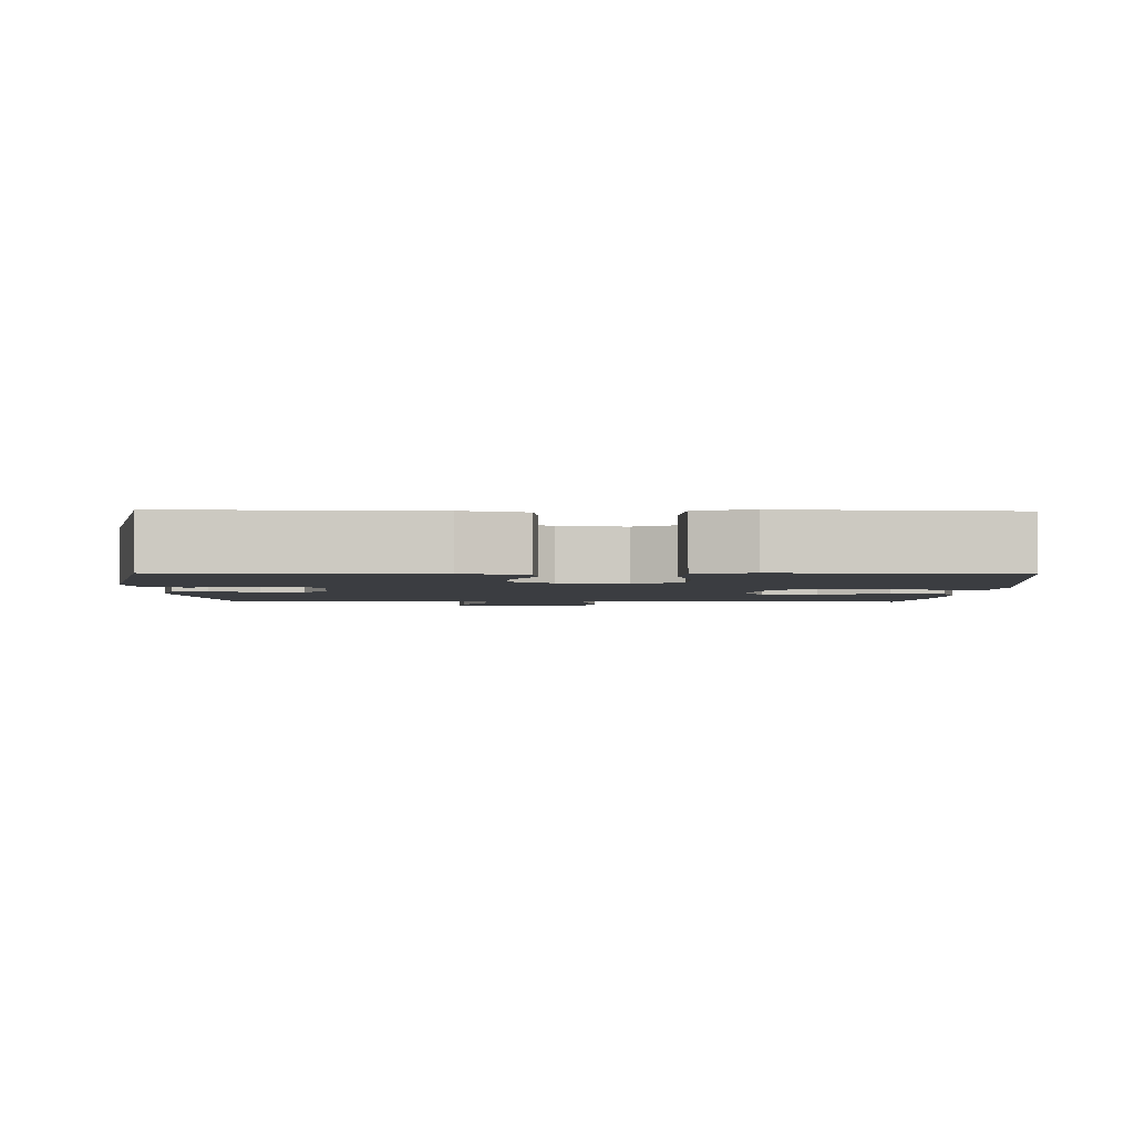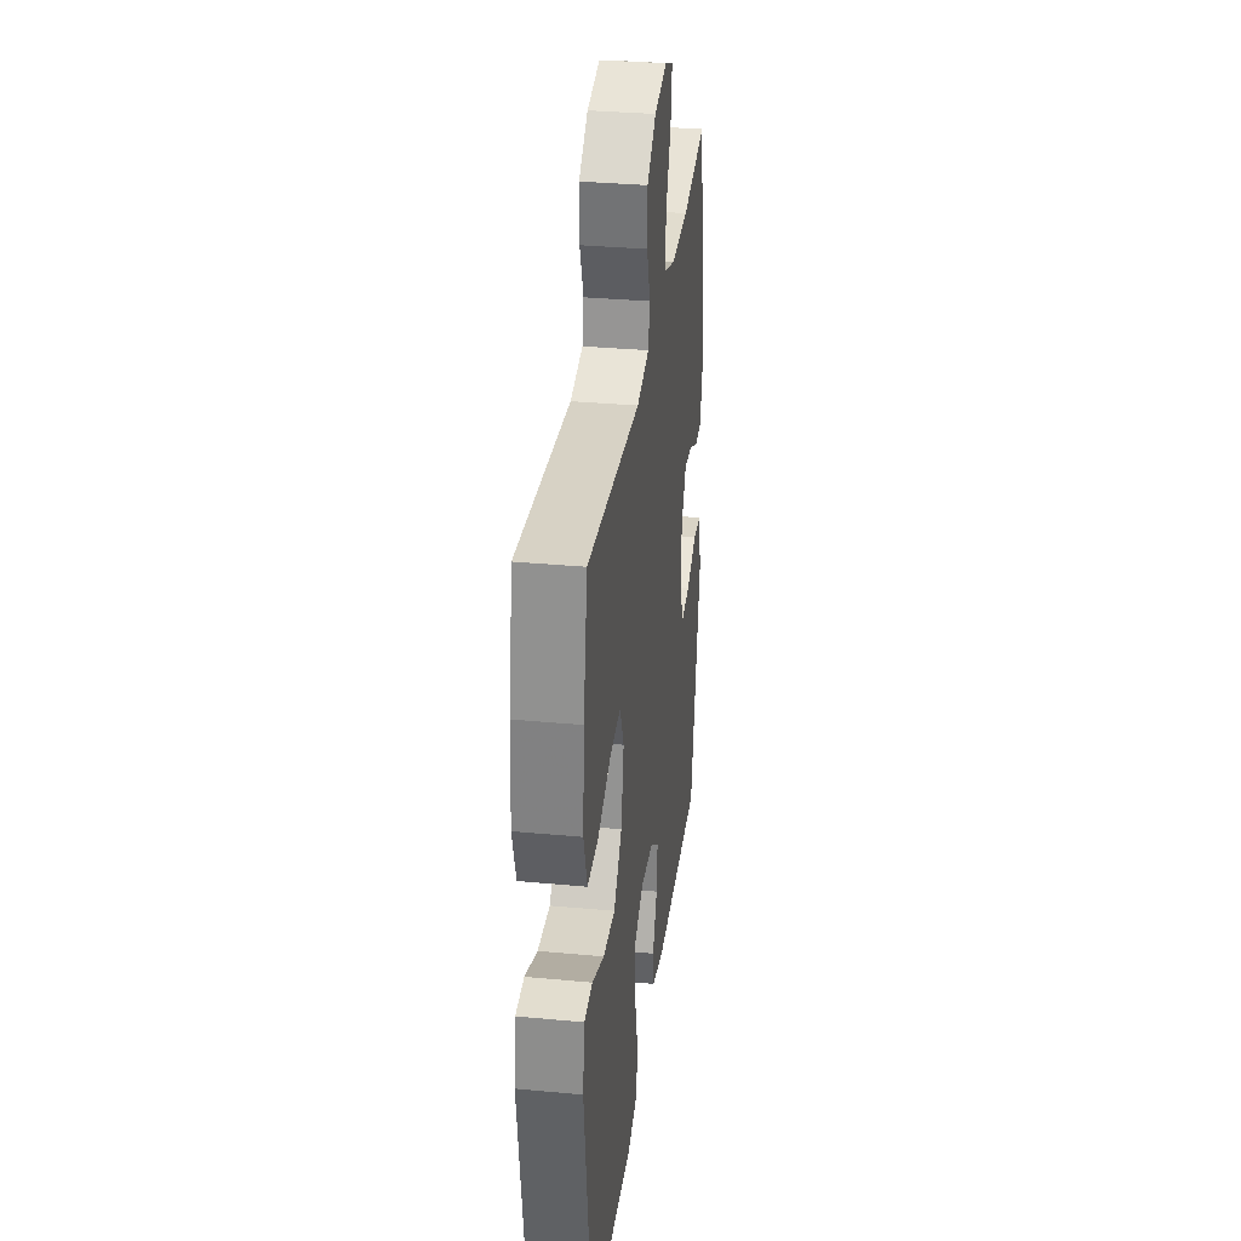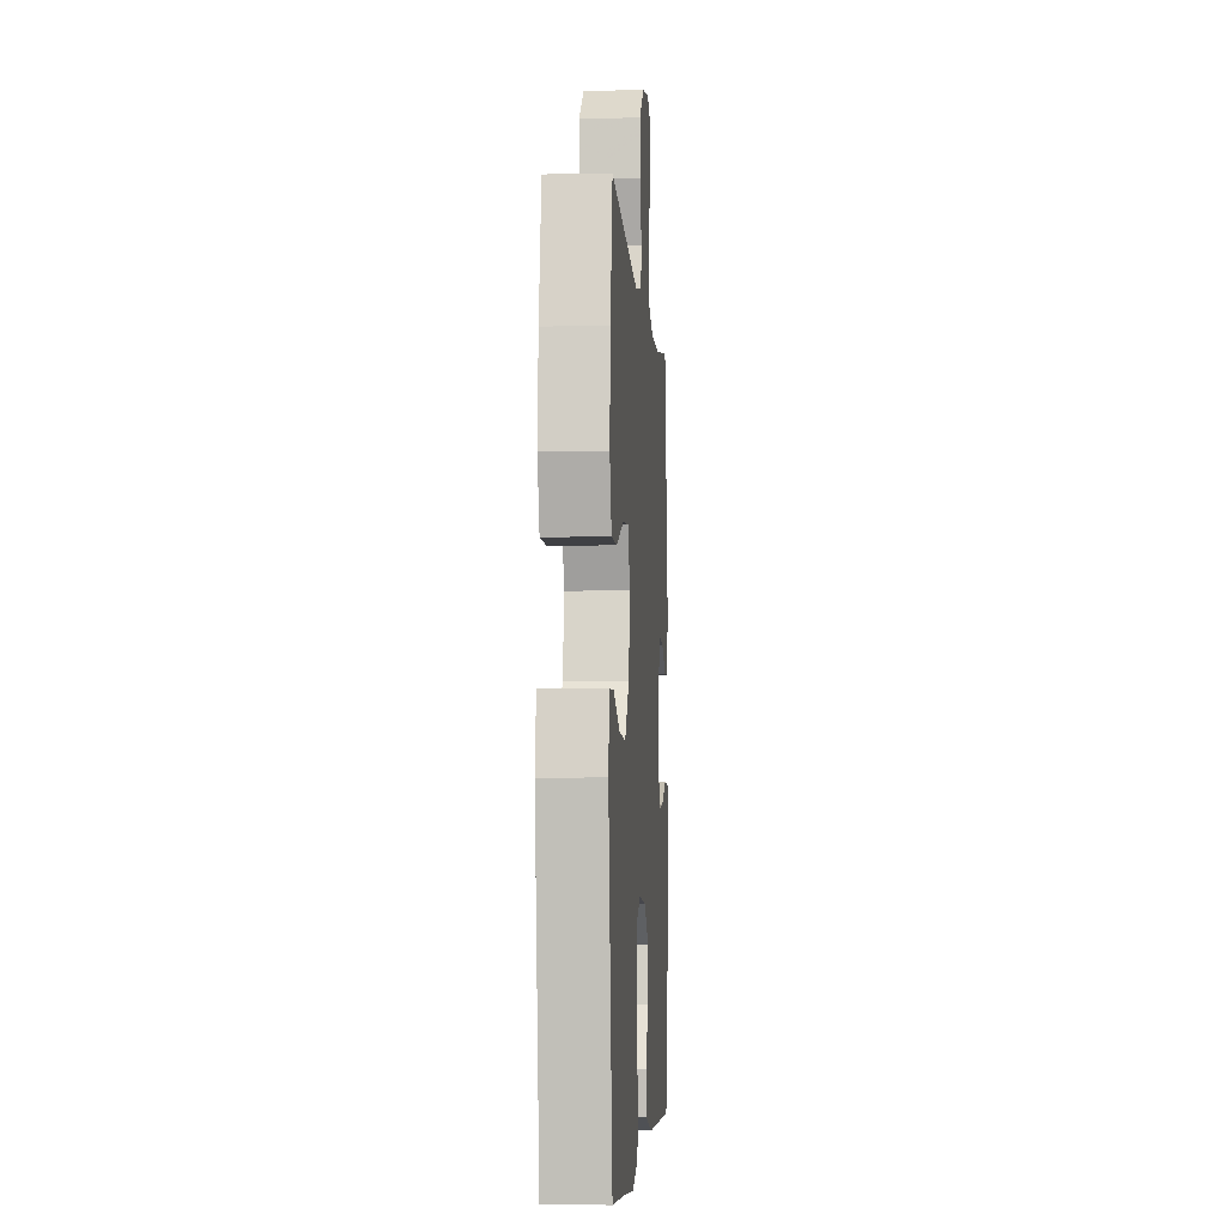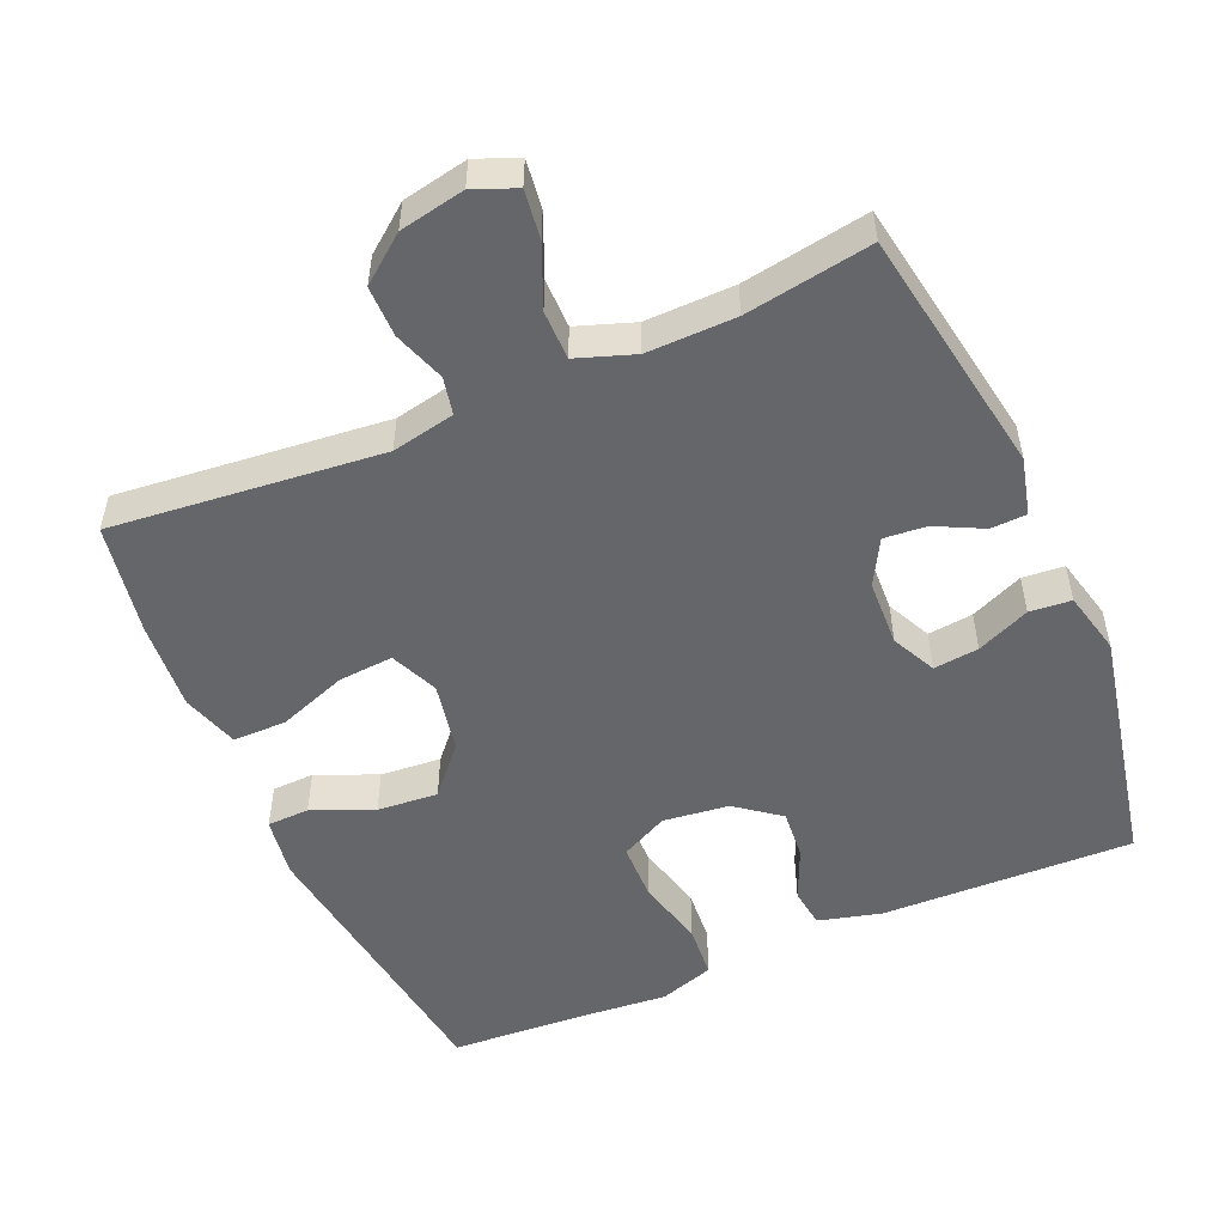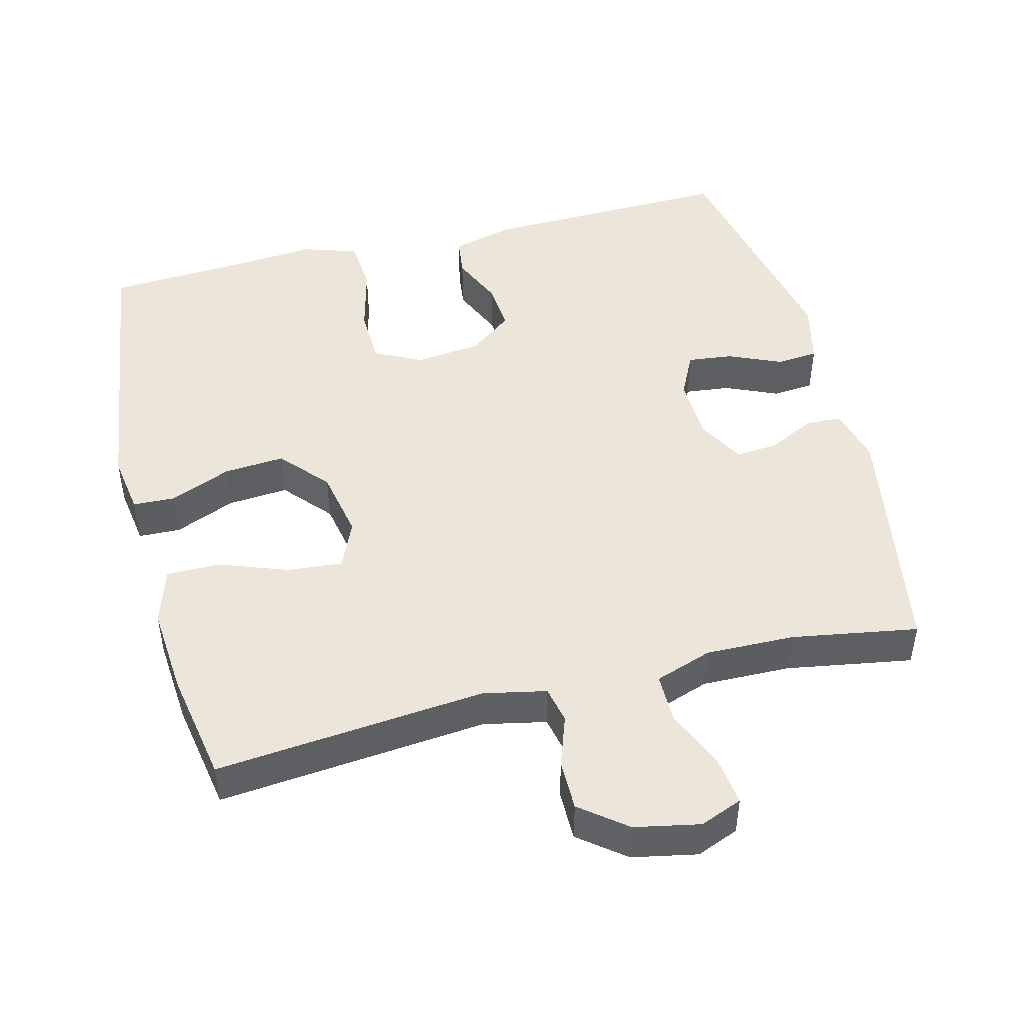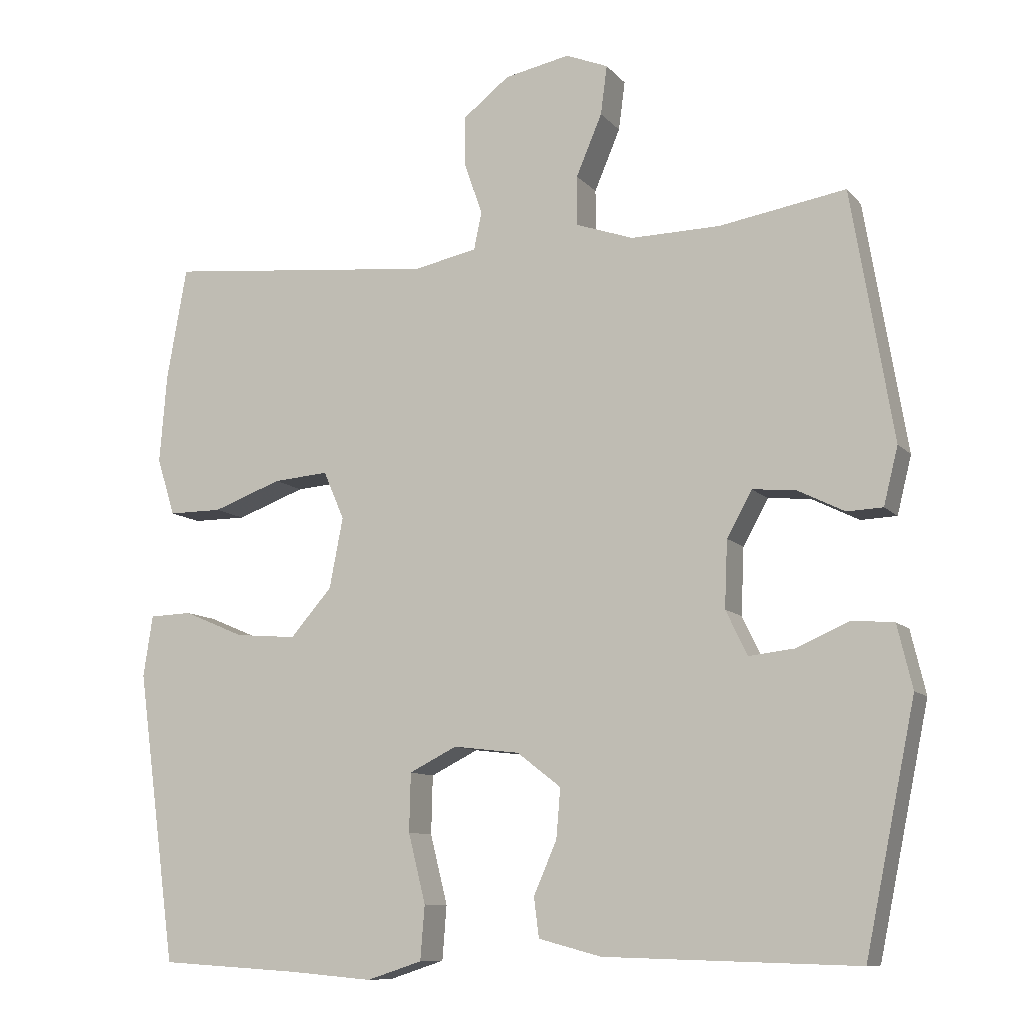
<metadata>
{"format":"obj","ext":"obj","renderer":"f3d","projection":"perspective","resolution":1024,"background":"white","views":[{"elev":-2.6,"azim":178.5,"up":"+Y"},{"elev":33.1,"azim":-82.6,"up":"+Z"},{"elev":-5.0,"azim":-86.0,"up":"+Z"},{"elev":-51.9,"azim":23.5,"up":"+Y"},{"elev":47.2,"azim":-14.1,"up":"+Y"},{"elev":-10.0,"azim":23.3,"up":"+Z"}]}
</metadata>
<code>
v -0.5 0.07 -0.5
v -0.555 0.07 -0.095
v -0.542 0.07 -0.01
v -0.483 0.07 -0.008
v -0.398 0.07 -0.044
v -0.313 0.07 -0.051
v -0.255 0.07 0.015
v -0.236 0.07 0.113
v -0.265 0.07 0.18
v -0.342 0.07 0.174
v -0.438 0.07 0.139
v -0.513 0.07 0.139
v -0.538 0.07 0.219
v -0.528 0.07 0.343
v -0.5 0.07 0.5
v -0.123 0.07 0.462
v -0.035 0.07 0.48
v -0.024 0.07 0.532
v -0.049 0.07 0.604
v -0.049 0.07 0.675
v 0.015 0.07 0.725
v 0.106 0.07 0.743
v 0.165 0.07 0.719
v 0.156 0.07 0.651
v 0.12 0.07 0.566
v 0.12 0.07 0.497
v 0.2 0.07 0.469
v 0.324 0.07 0.471
v 0.5 0.07 0.5
v 0.558 0.07 0.154
v 0.538 0.07 0.074
v 0.488 0.07 0.072
v 0.422 0.07 0.105
v 0.363 0.07 0.11
v 0.328 0.07 0.047
v 0.324 0.07 -0.046
v 0.354 0.07 -0.108
v 0.417 0.07 -0.101
v 0.491 0.07 -0.069
v 0.549 0.07 -0.074
v 0.57 0.07 -0.162
v 0.5 0.07 -0.5
v 0.148 0.07 -0.49
v 0.061 0.07 -0.467
v 0.054 0.07 -0.412
v 0.086 0.07 -0.339
v 0.092 0.07 -0.27
v 0.031 0.07 -0.223
v -0.061 0.07 -0.212
v -0.127 0.07 -0.245
v -0.129 0.07 -0.326
v -0.105 0.07 -0.422
v -0.111 0.07 -0.497
v -0.188 0.07 -0.522
v -0.304 0.07 -0.512
v -0.5 0 -0.5
v -0.555 0 -0.095
v -0.542 0 -0.01
v -0.483 0 -0.008
v -0.398 0 -0.044
v -0.313 0 -0.051
v -0.255 0 0.015
v -0.236 0 0.113
v -0.265 0 0.18
v -0.342 0 0.174
v -0.438 0 0.139
v -0.513 0 0.139
v -0.538 0 0.219
v -0.528 0 0.343
v -0.5 0 0.5
v -0.123 0 0.462
v -0.035 0 0.48
v -0.024 0 0.532
v -0.049 0 0.604
v -0.049 0 0.675
v 0.015 0 0.725
v 0.106 0 0.743
v 0.165 0 0.719
v 0.156 0 0.651
v 0.12 0 0.566
v 0.12 0 0.497
v 0.2 0 0.469
v 0.324 0 0.471
v 0.5 0 0.5
v 0.558 0 0.154
v 0.538 0 0.074
v 0.488 0 0.072
v 0.422 0 0.105
v 0.363 0 0.11
v 0.328 0 0.047
v 0.324 0 -0.046
v 0.354 0 -0.108
v 0.417 0 -0.101
v 0.491 0 -0.069
v 0.549 0 -0.074
v 0.57 0 -0.162
v 0.5 0 -0.5
v 0.148 0 -0.49
v 0.061 0 -0.467
v 0.054 0 -0.412
v 0.086 0 -0.339
v 0.092 0 -0.27
v 0.031 0 -0.223
v -0.061 0 -0.212
v -0.127 0 -0.245
v -0.129 0 -0.326
v -0.105 0 -0.422
v -0.111 0 -0.497
v -0.188 0 -0.522
v -0.304 0 -0.512
f 53 54 55
f 52 53 55
f 51 52 55
f 3 4 5
f 2 3 5
f 1 2 5
f 55 1 5
f 51 55 5
f 50 51 5
f 49 50 5 6
f 48 49 6 7
f 47 48 7 8
f 44 45 46
f 43 44 46
f 42 43 46
f 41 42 46
f 40 41 46
f 39 40 46
f 38 39 46
f 37 38 46 47
f 47 8 9
f 37 47 9
f 36 37 9
f 31 32 33
f 30 31 33
f 29 30 33
f 28 29 33
f 27 28 33 34
f 26 27 34 35
f 23 24 25
f 22 23 25
f 21 22 25
f 20 21 25
f 19 20 25
f 18 19 25
f 17 18 25 26
f 35 36 9
f 26 35 9
f 17 26 9
f 16 17 9
f 14 15 16
f 13 14 16
f 12 13 16
f 11 12 16
f 10 11 16
f 9 10 16
f 110 109 108
f 110 108 107
f 110 107 106
f 60 59 58
f 60 58 57
f 60 57 56
f 60 56 110
f 60 110 106
f 60 106 105
f 61 60 105 104
f 62 61 104 103
f 63 62 103 102
f 101 100 99
f 101 99 98
f 101 98 97
f 101 97 96
f 101 96 95
f 101 95 94
f 101 94 93
f 102 101 93 92
f 64 63 102
f 64 102 92
f 64 92 91
f 88 87 86
f 88 86 85
f 88 85 84
f 88 84 83
f 89 88 83 82
f 90 89 82 81
f 80 79 78
f 80 78 77
f 80 77 76
f 80 76 75
f 80 75 74
f 80 74 73
f 81 80 73 72
f 64 91 90
f 64 90 81
f 64 81 72
f 64 72 71
f 71 70 69
f 71 69 68
f 71 68 67
f 71 67 66
f 71 66 65
f 71 65 64
f 1 56 57 2
f 2 57 58 3
f 3 58 59 4
f 4 59 60 5
f 5 60 61 6
f 6 61 62 7
f 7 62 63 8
f 8 63 64 9
f 9 64 65 10
f 10 65 66 11
f 11 66 67 12
f 12 67 68 13
f 13 68 69 14
f 14 69 70 15
f 15 70 71 16
f 16 71 72 17
f 17 72 73 18
f 18 73 74 19
f 19 74 75 20
f 20 75 76 21
f 21 76 77 22
f 22 77 78 23
f 23 78 79 24
f 24 79 80 25
f 25 80 81 26
f 26 81 82 27
f 27 82 83 28
f 28 83 84 29
f 29 84 85 30
f 30 85 86 31
f 31 86 87 32
f 32 87 88 33
f 33 88 89 34
f 34 89 90 35
f 35 90 91 36
f 36 91 92 37
f 37 92 93 38
f 38 93 94 39
f 39 94 95 40
f 40 95 96 41
f 41 96 97 42
f 42 97 98 43
f 43 98 99 44
f 44 99 100 45
f 45 100 101 46
f 46 101 102 47
f 47 102 103 48
f 48 103 104 49
f 49 104 105 50
f 50 105 106 51
f 51 106 107 52
f 52 107 108 53
f 53 108 109 54
f 54 109 110 55
f 55 110 56 1

</code>
